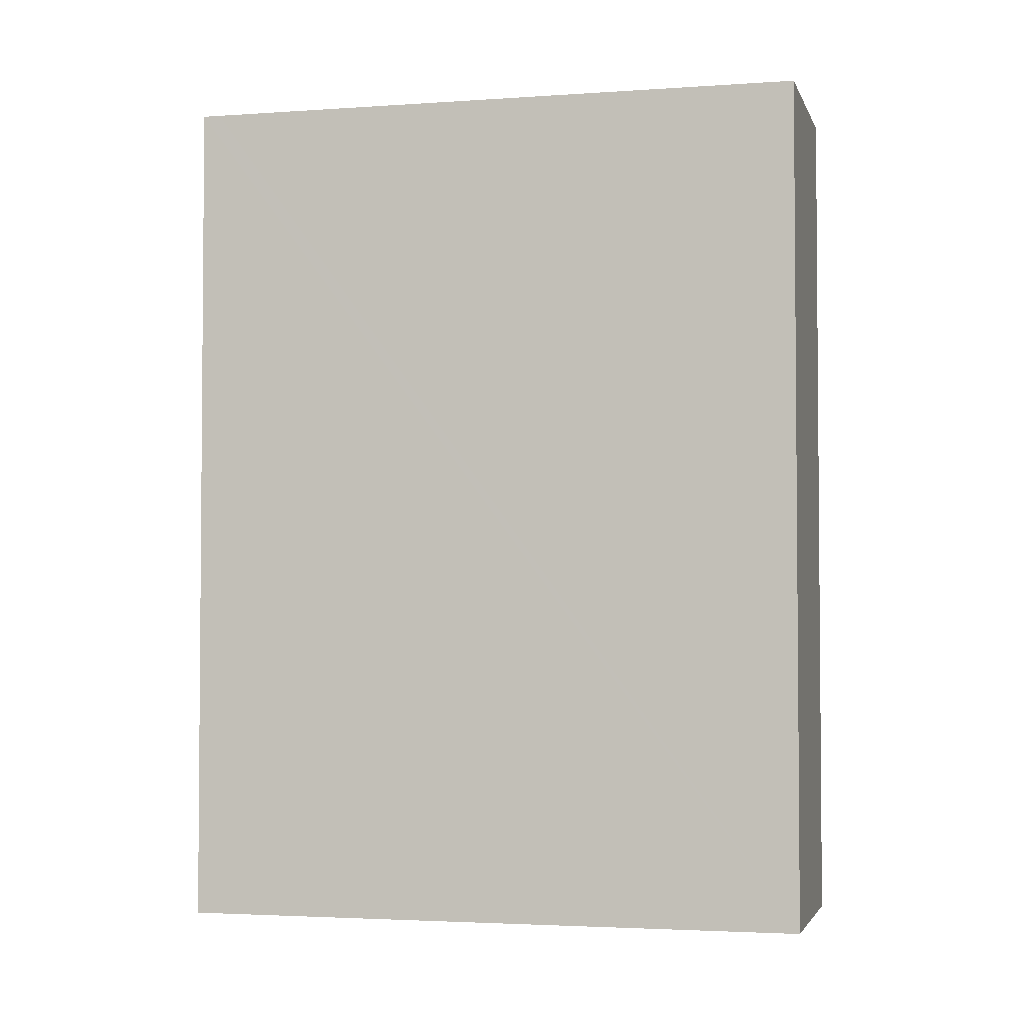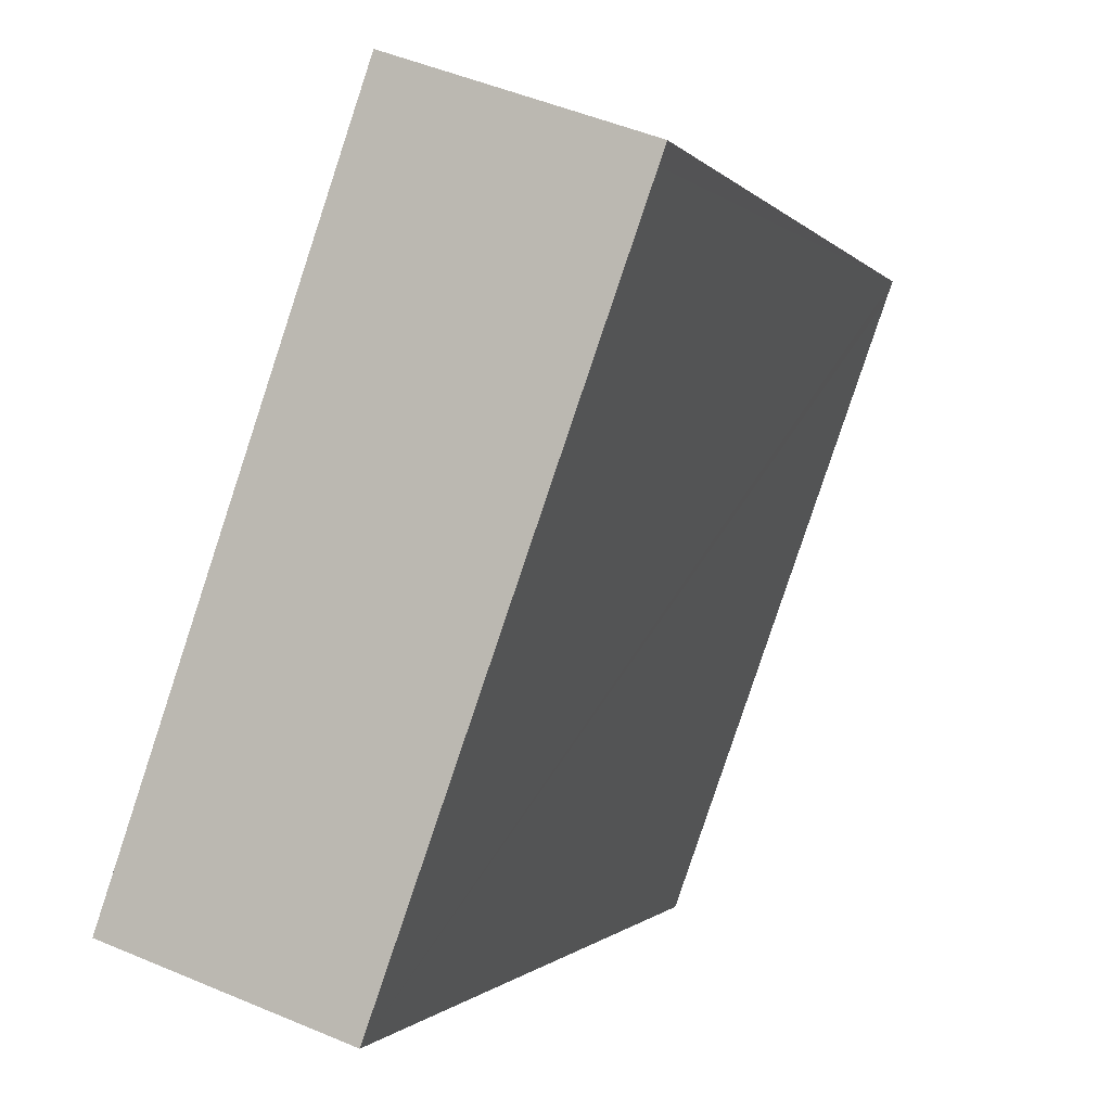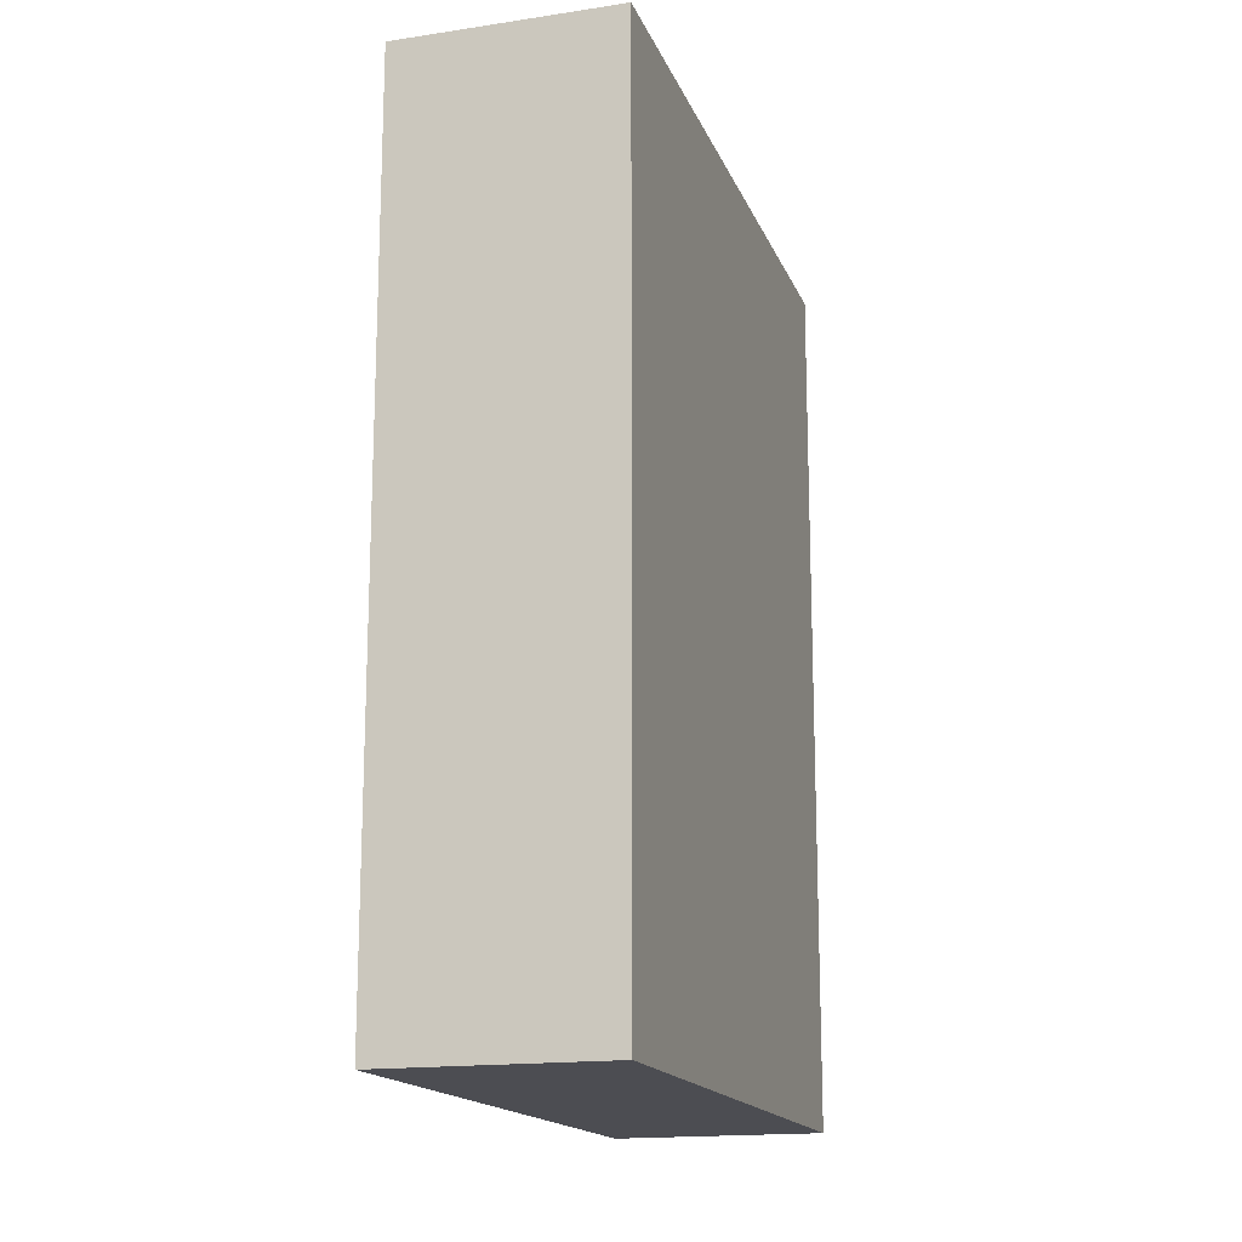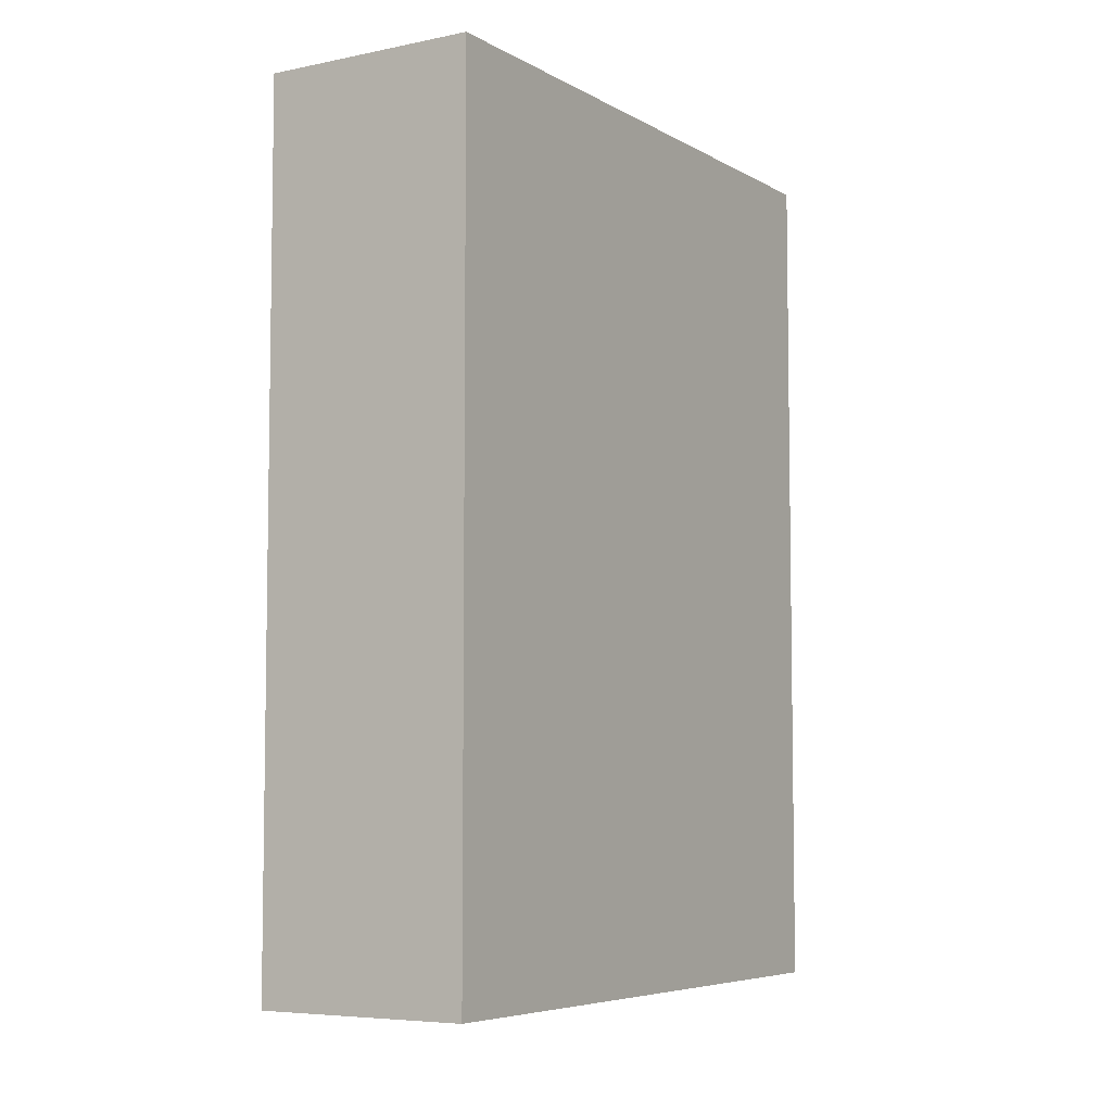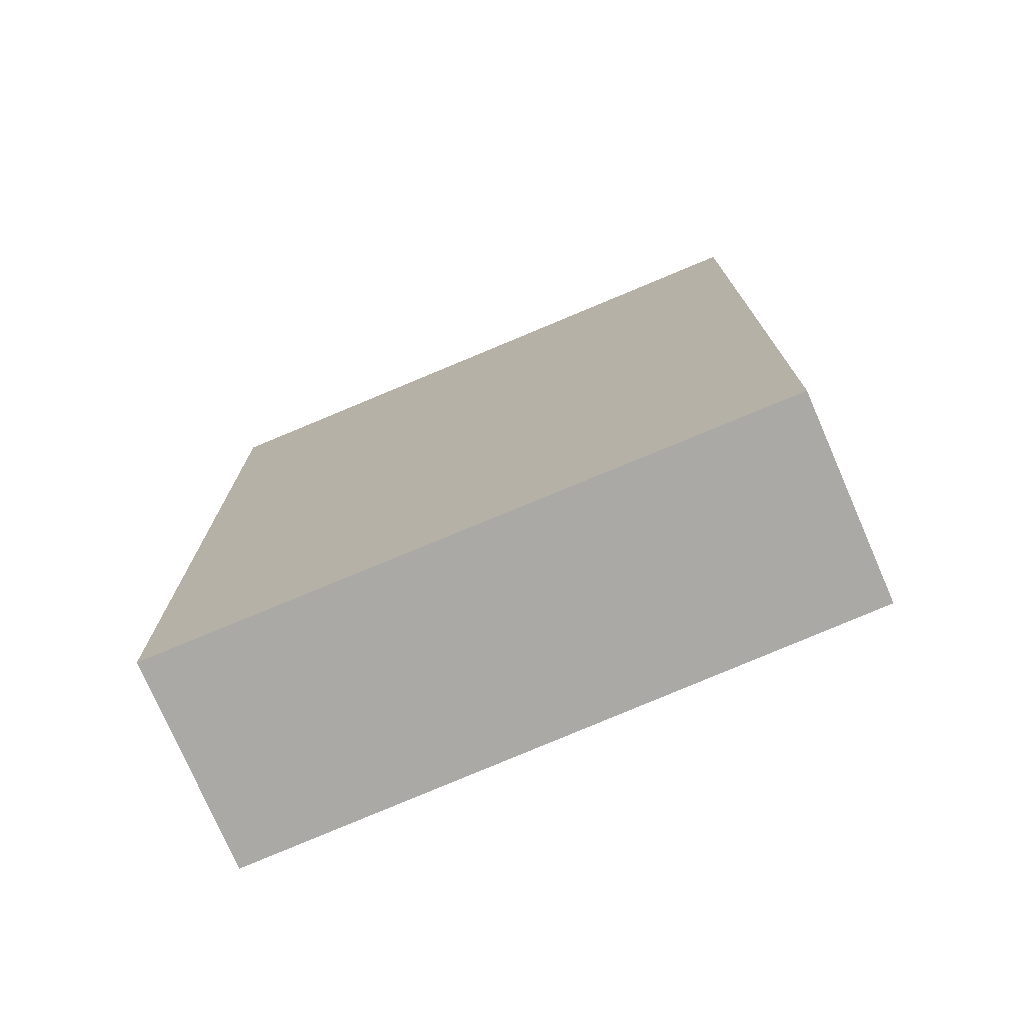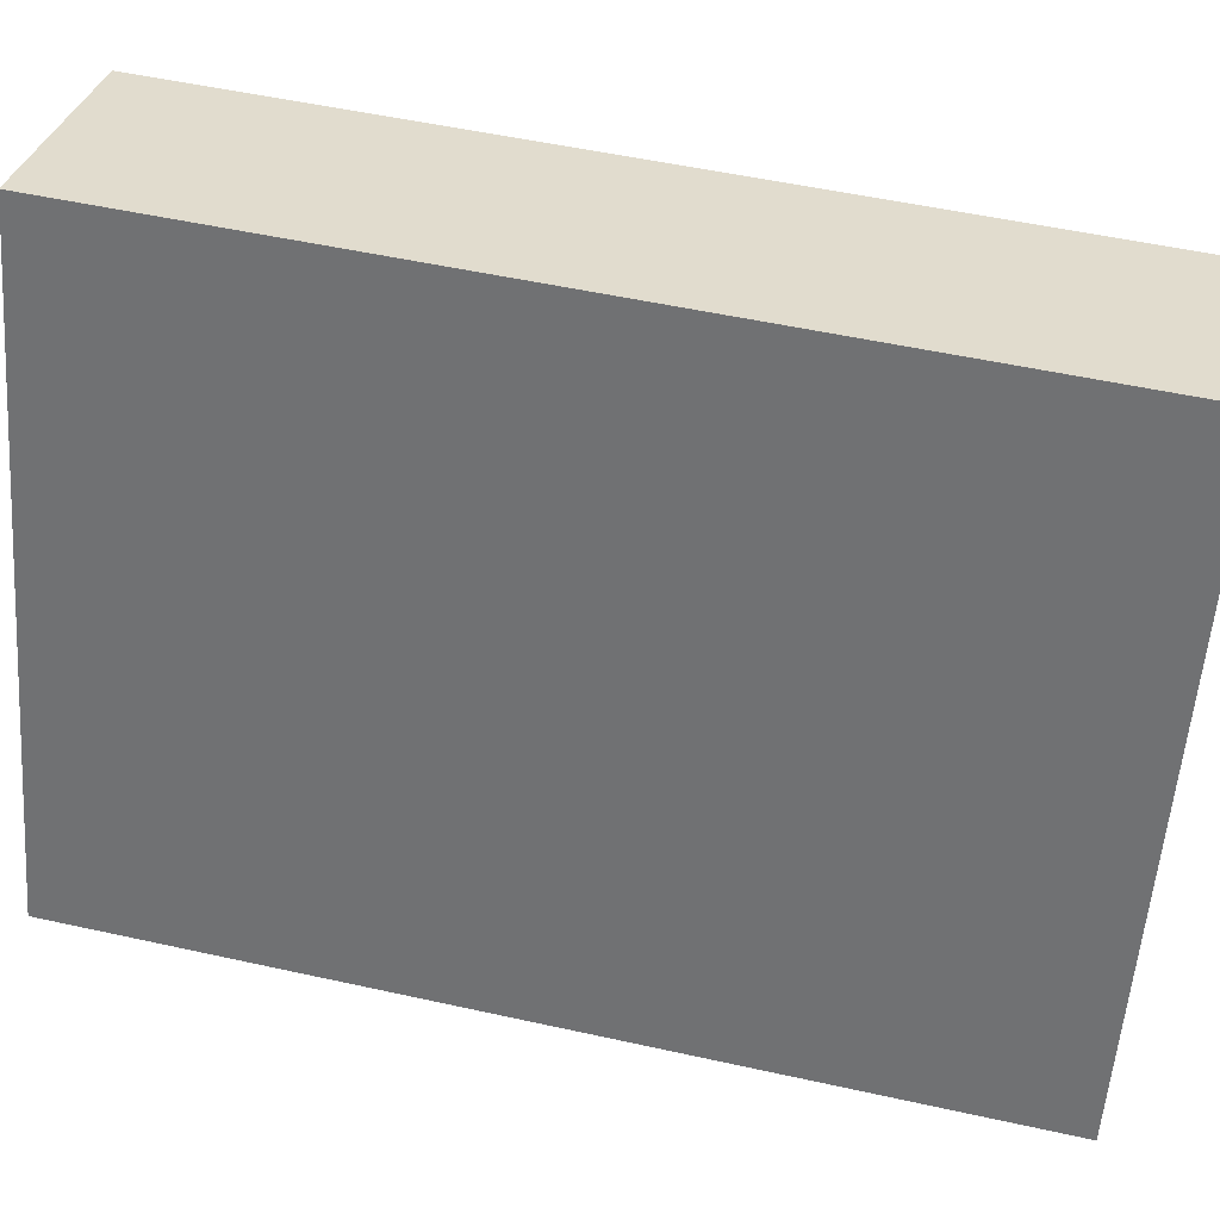
<metadata>
{"format":"obj","ext":"obj","renderer":"f3d","projection":"perspective","resolution":1024,"background":"white","views":[{"elev":-3.0,"azim":123.2,"up":"+Y"},{"elev":-0.7,"azim":16.8,"up":"+Z"},{"elev":-16.4,"azim":36.4,"up":"+Y"},{"elev":-6.0,"azim":51.4,"up":"+Y"},{"elev":-75.3,"azim":132.3,"up":"+Y"},{"elev":52.0,"azim":-76.5,"up":"+Z"}]}
</metadata>
<code>
v  1.732 7.17 5.064
v  1.654 7.17 -0.561
v  0 7.17 4.39e-16
v  3.39 7.17 4.328
v  3.44 7.17 4.468
v  1.654 3.435e-17 -0.561
v  0 0 0
v  1.732 -3.101e-16 5.064
v  3.44 -2.736e-16 4.468
v  3.39 -2.65e-16 4.328
g defaultobject
f 1 2 3
f 2 1 4
f 4 1 5
f 6 3 2
f 3 6 7
f 7 1 3
f 1 7 8
f 8 5 1
f 5 8 9
f 4 6 2
f 6 4 5
f 6 5 10
f 10 5 9
f 6 8 7
f 8 6 10
f 8 10 9

</code>
